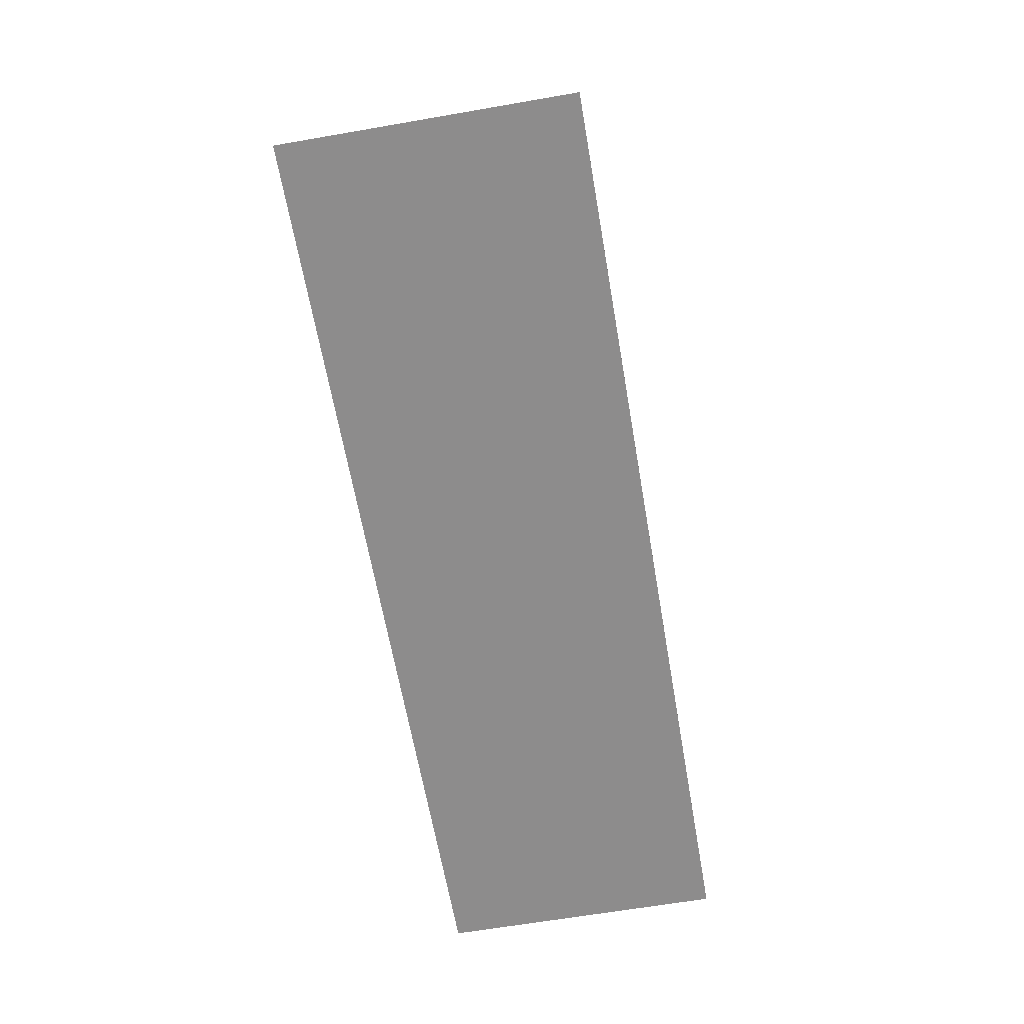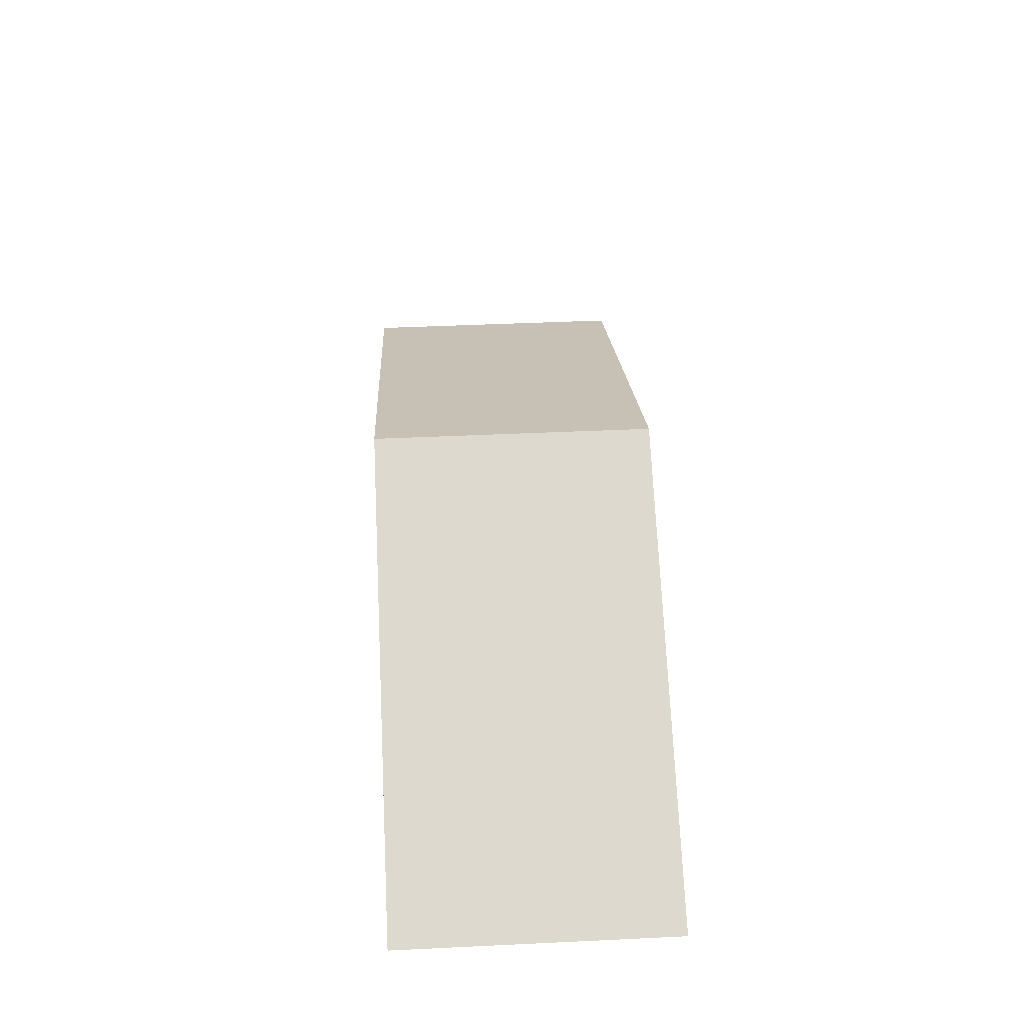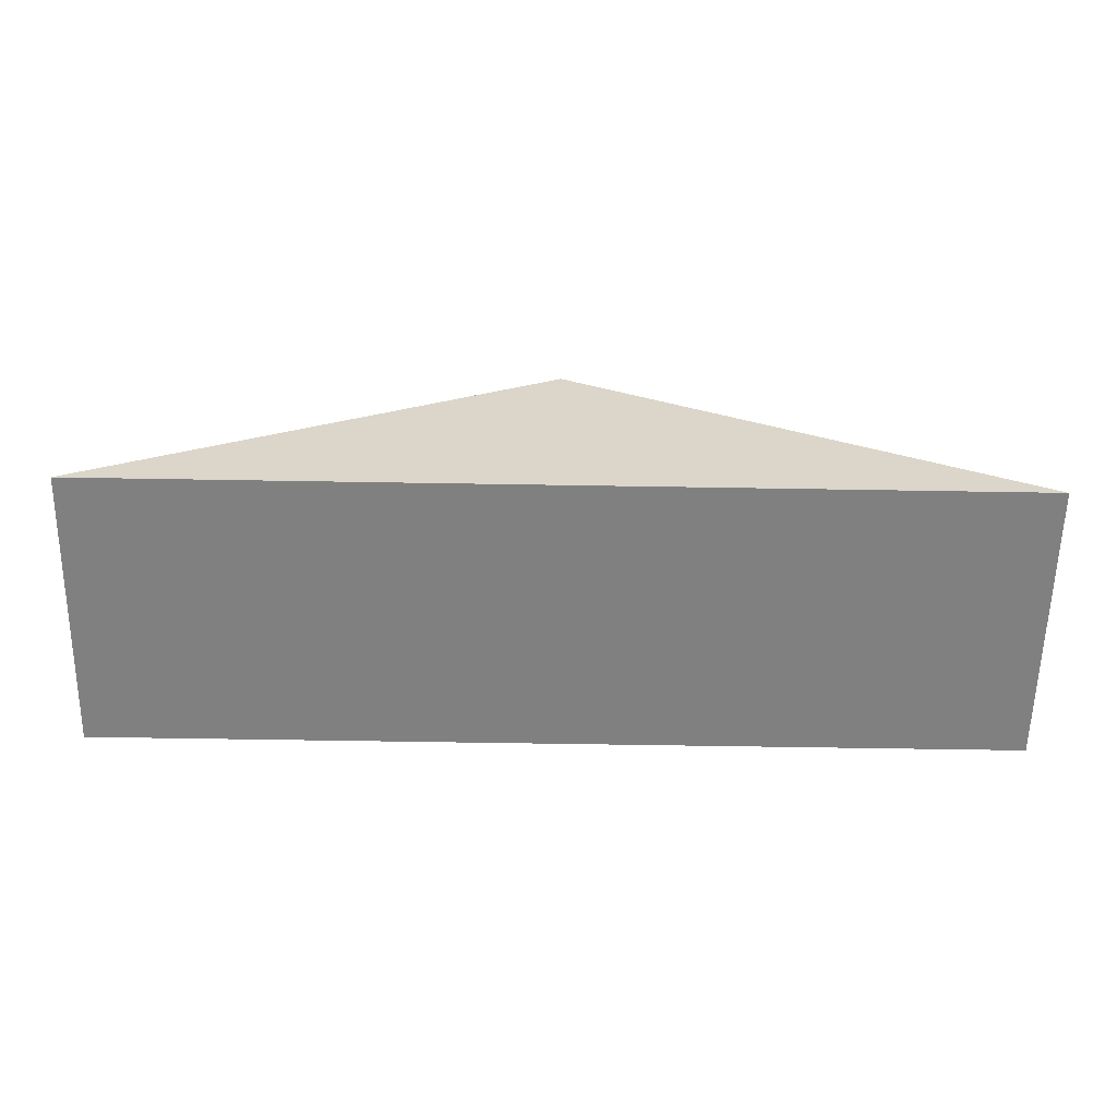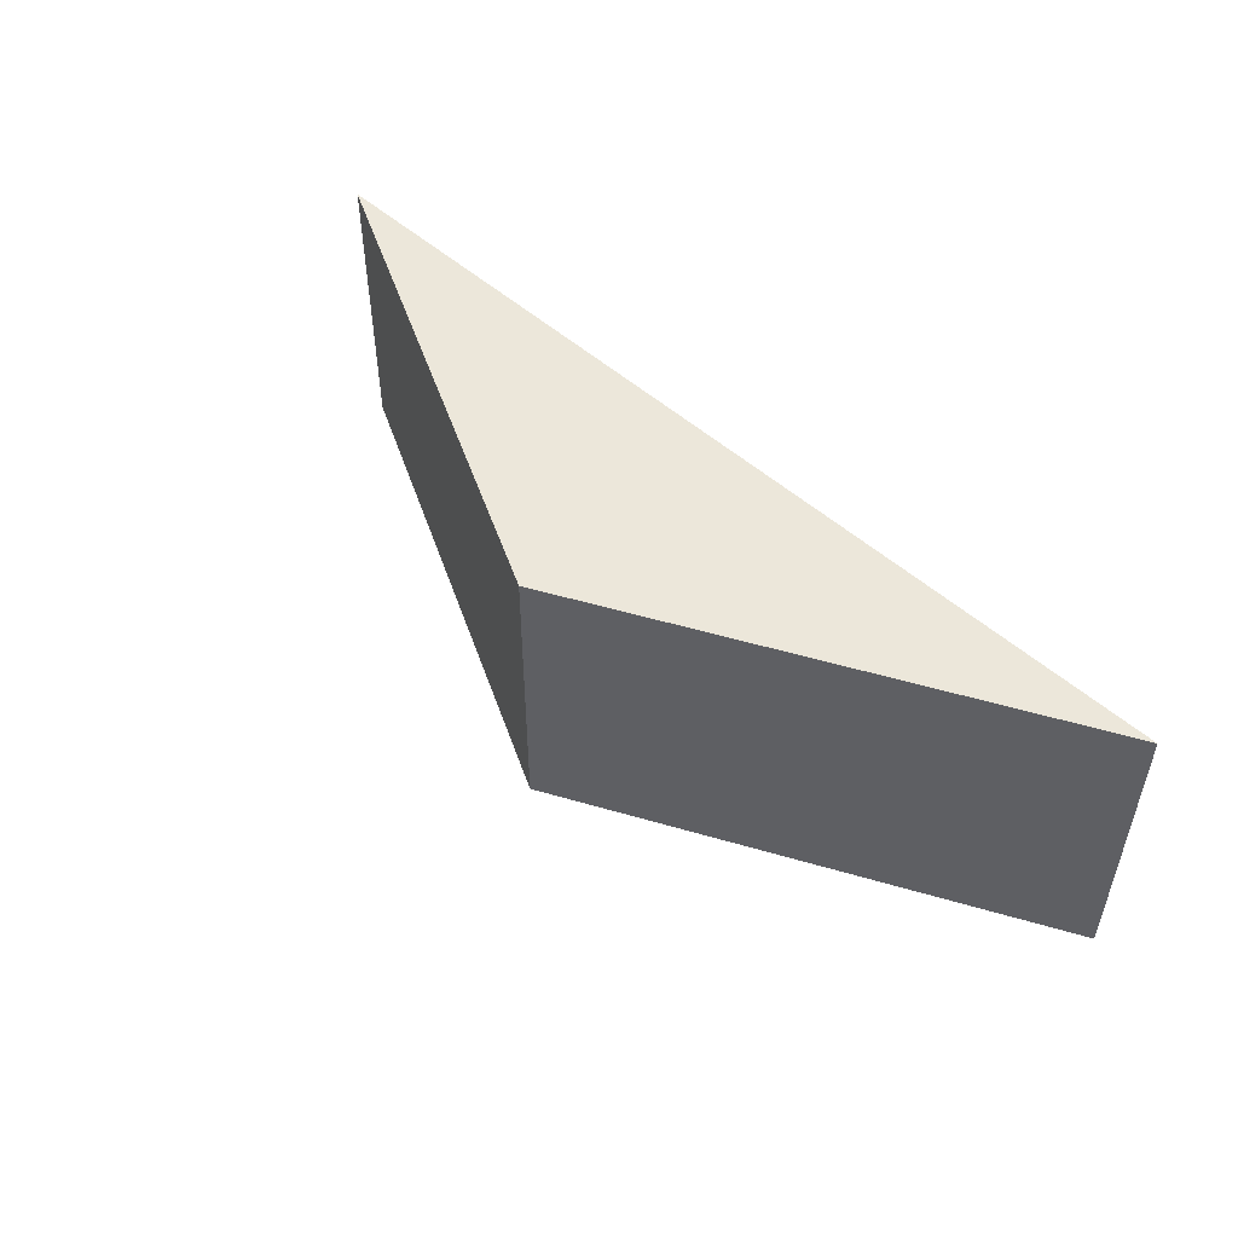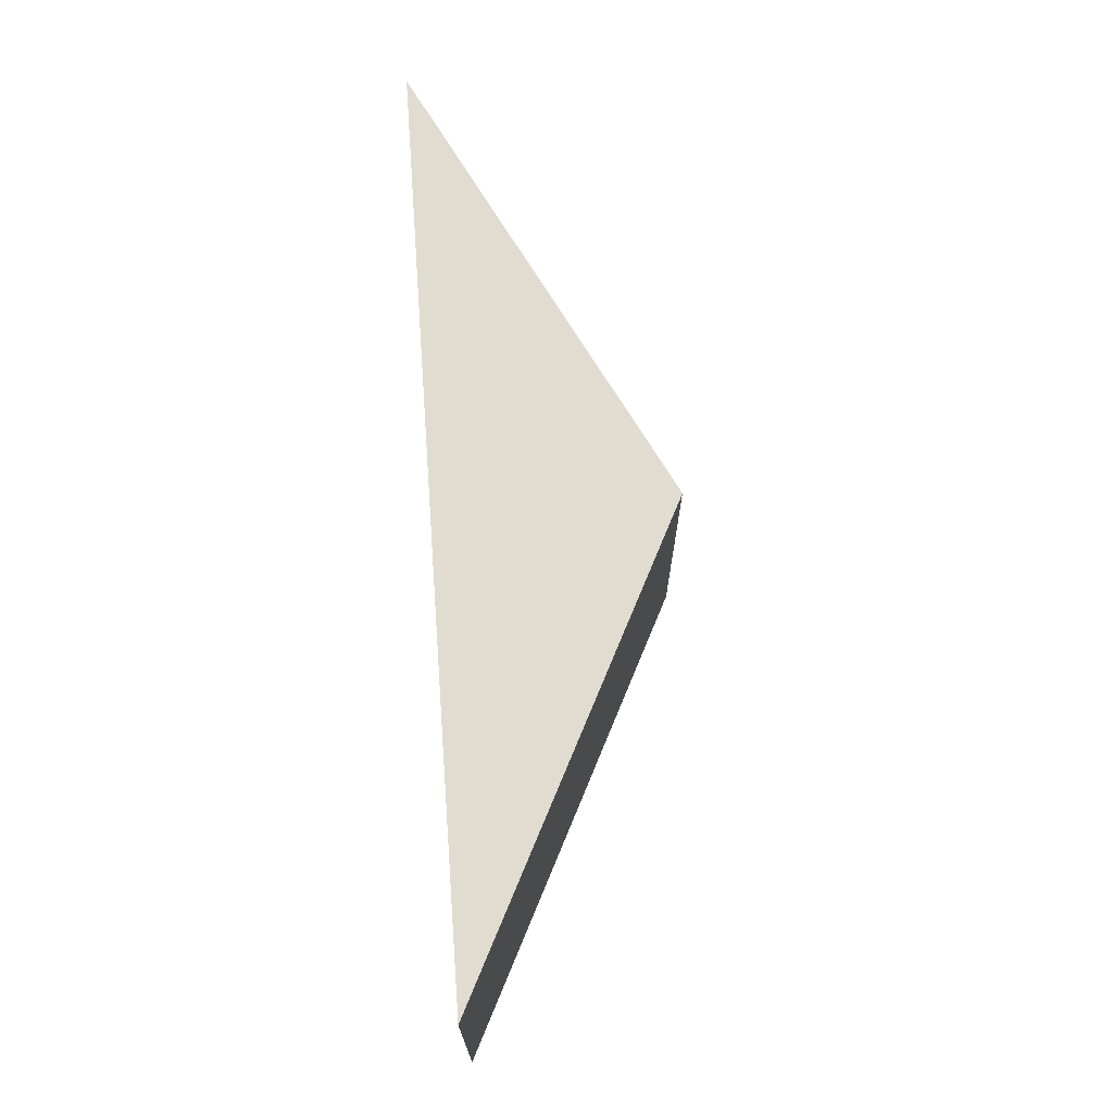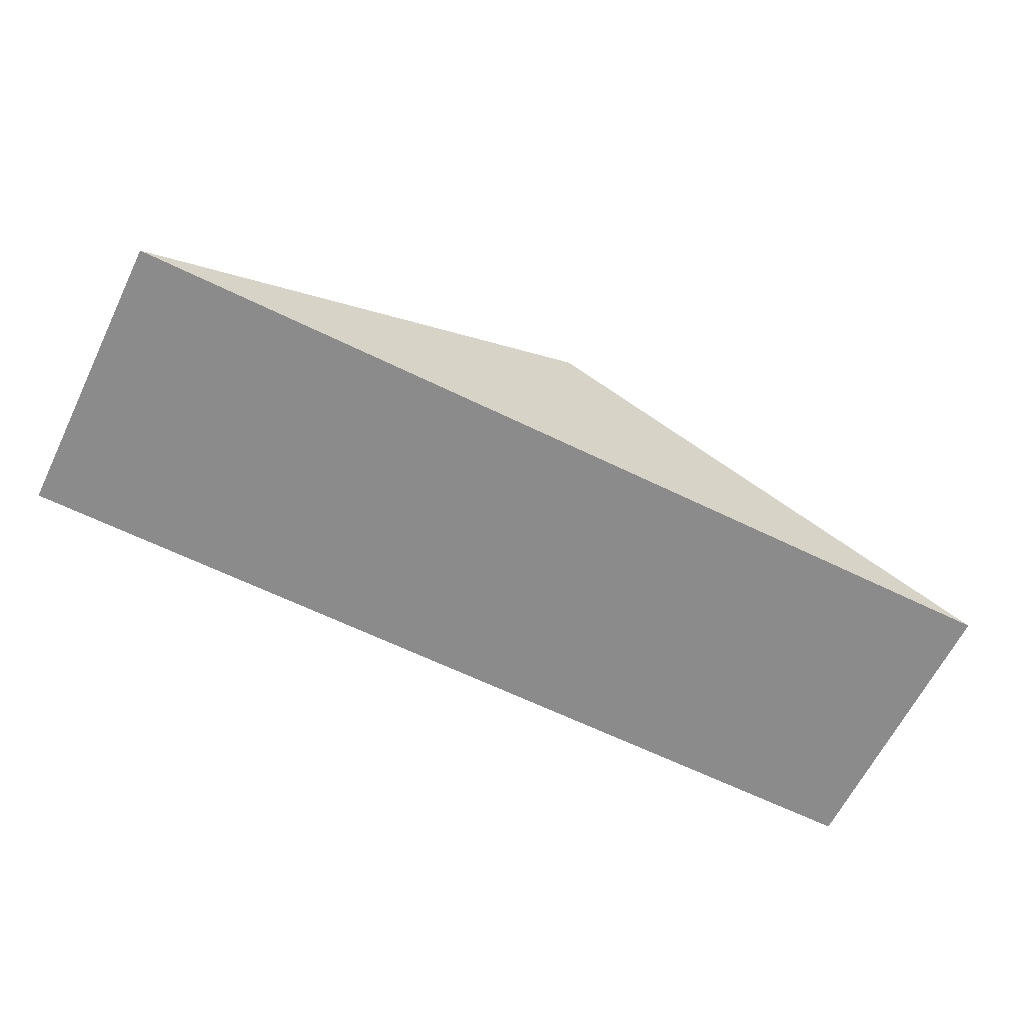
<metadata>
{"format":"obj","ext":"obj","renderer":"f3d","projection":"perspective","resolution":1024,"background":"white","views":[{"elev":-64.3,"azim":99.9,"up":"+Y"},{"elev":45.4,"azim":-93.1,"up":"+Y"},{"elev":-60.2,"azim":179.0,"up":"+Y"},{"elev":50.6,"azim":-135.6,"up":"+Z"},{"elev":69.5,"azim":85.8,"up":"+Z"},{"elev":-63.8,"azim":-26.2,"up":"+Y"}]}
</metadata>
<code>
o Prop.005_Cube.029
v 2.678 -0.5 1.182
v 2.678 -0.5 -1.289
v -5.301 -0.5 -1.289
v -5.301 -0.5 1.182
v -1.311 -0.5 1.182
v -1.311 1.5 1.182
v -1.311 -0.5 -1.289
v -1.311 1.5 -1.289
g Prop.005_Cube.029_SciFiRoad
f 2 8 6 1
f 1 5 7 2
f 3 7 5 4
f 1 6 5
f 3 8 7
f 5 6 4
f 7 8 2
f 4 6 8 3

</code>
